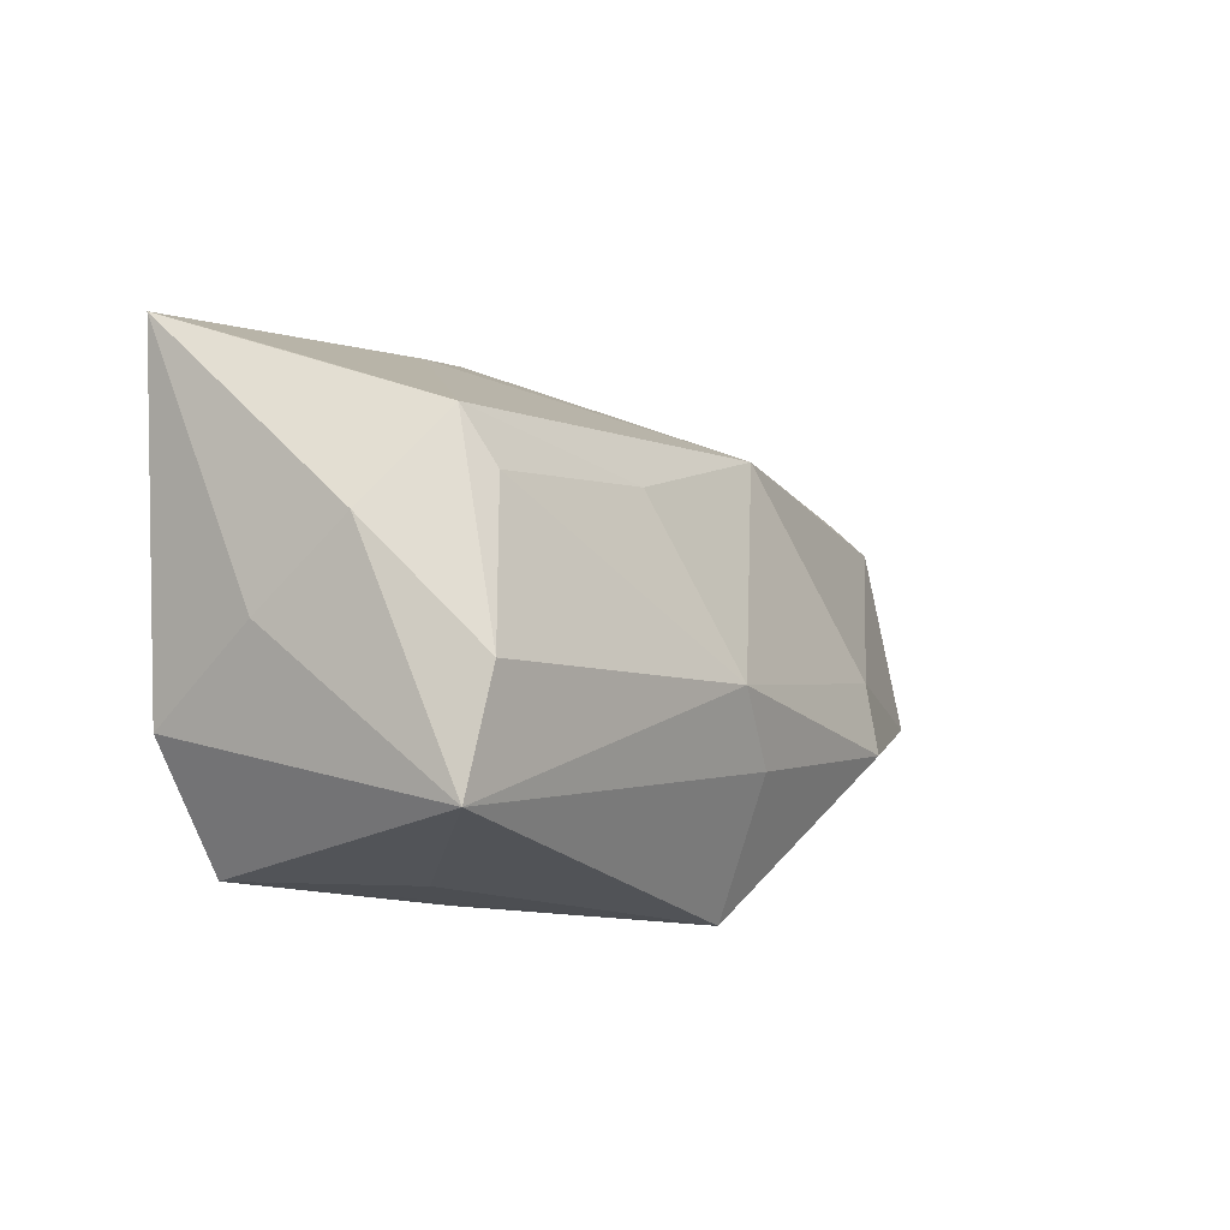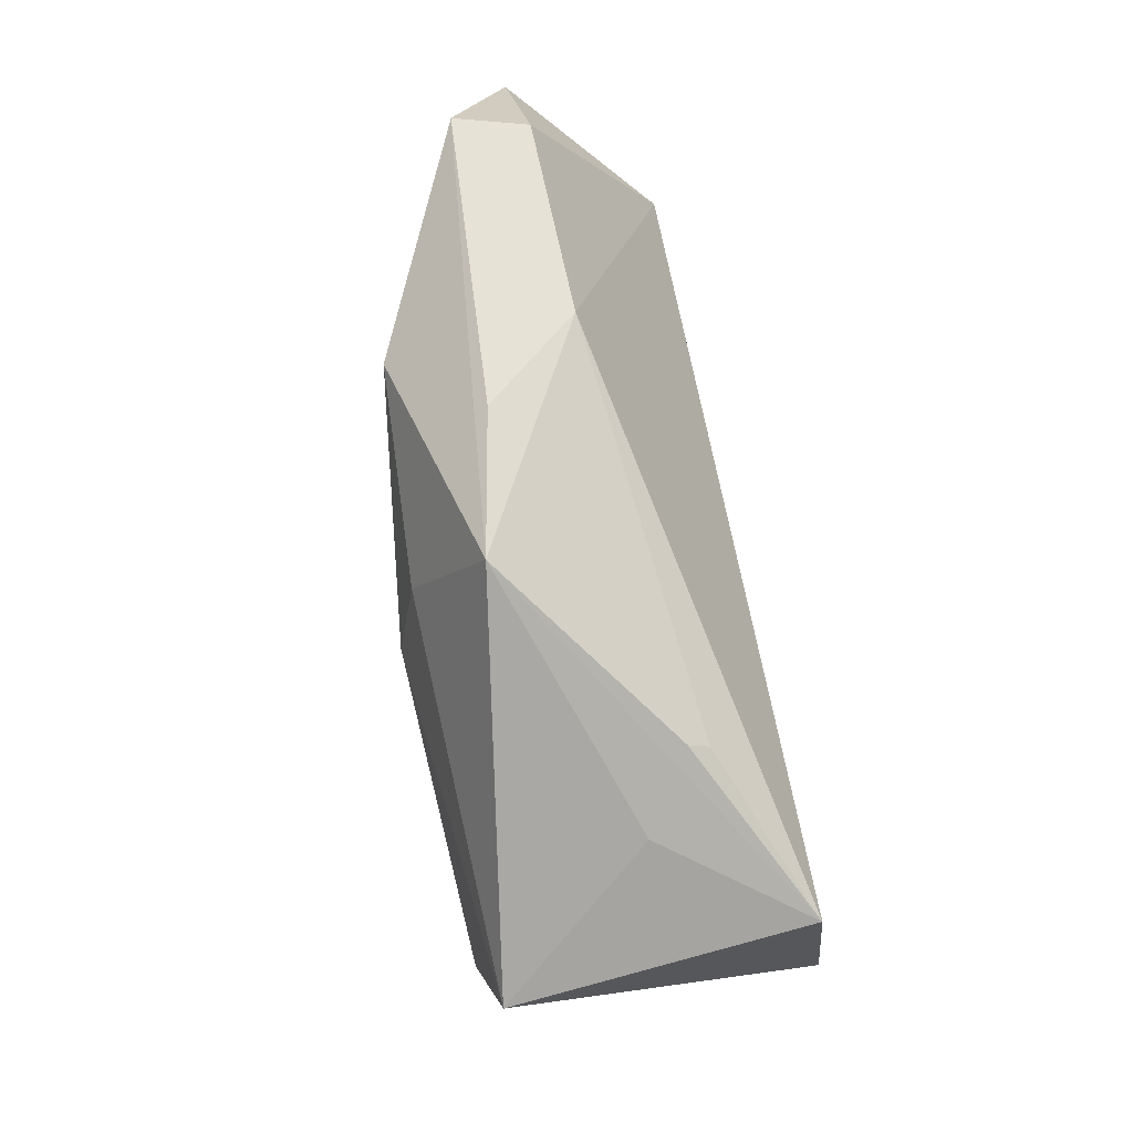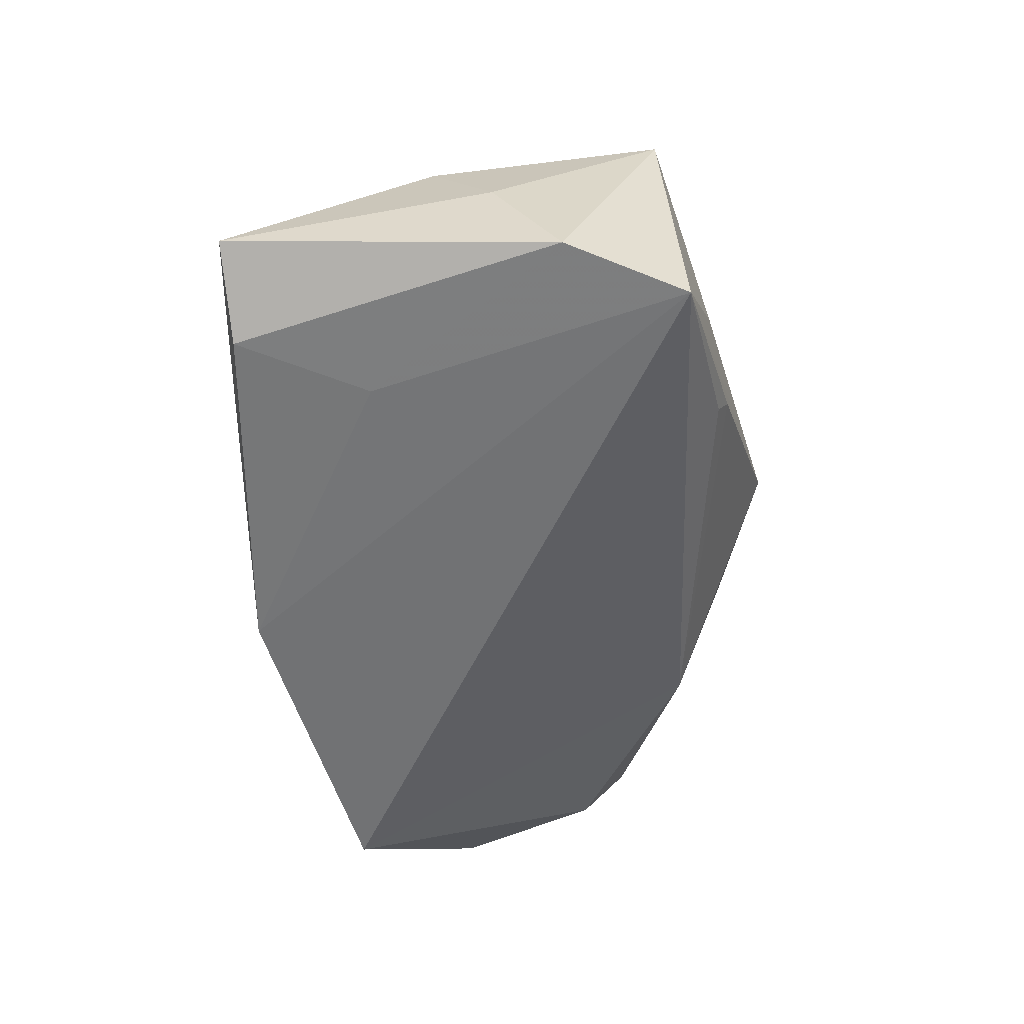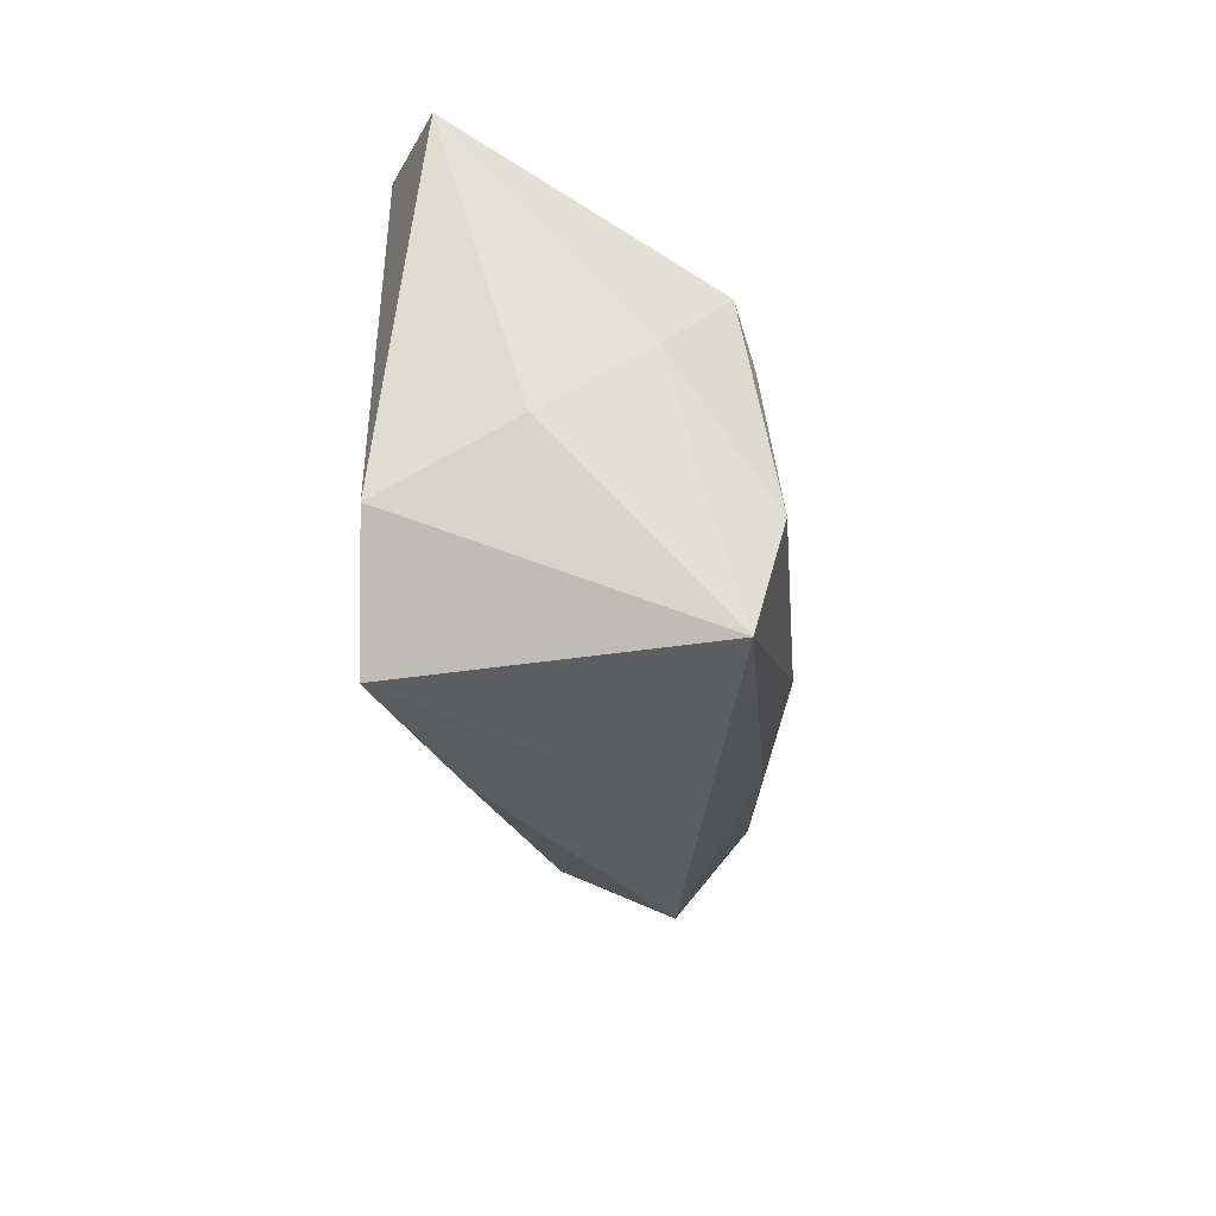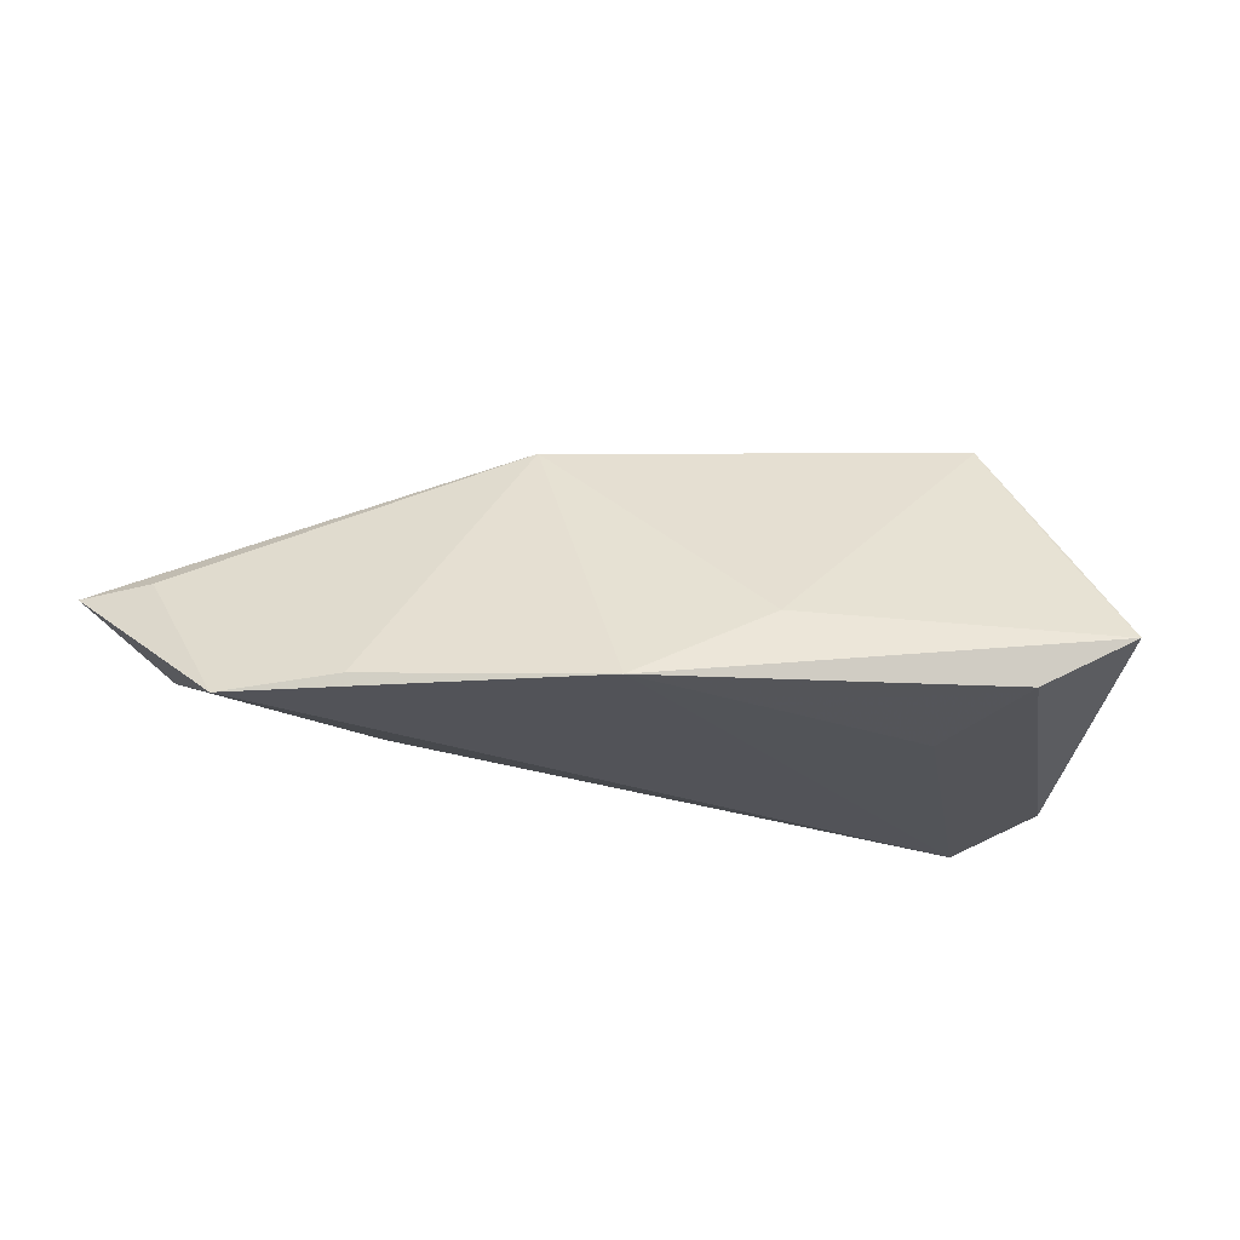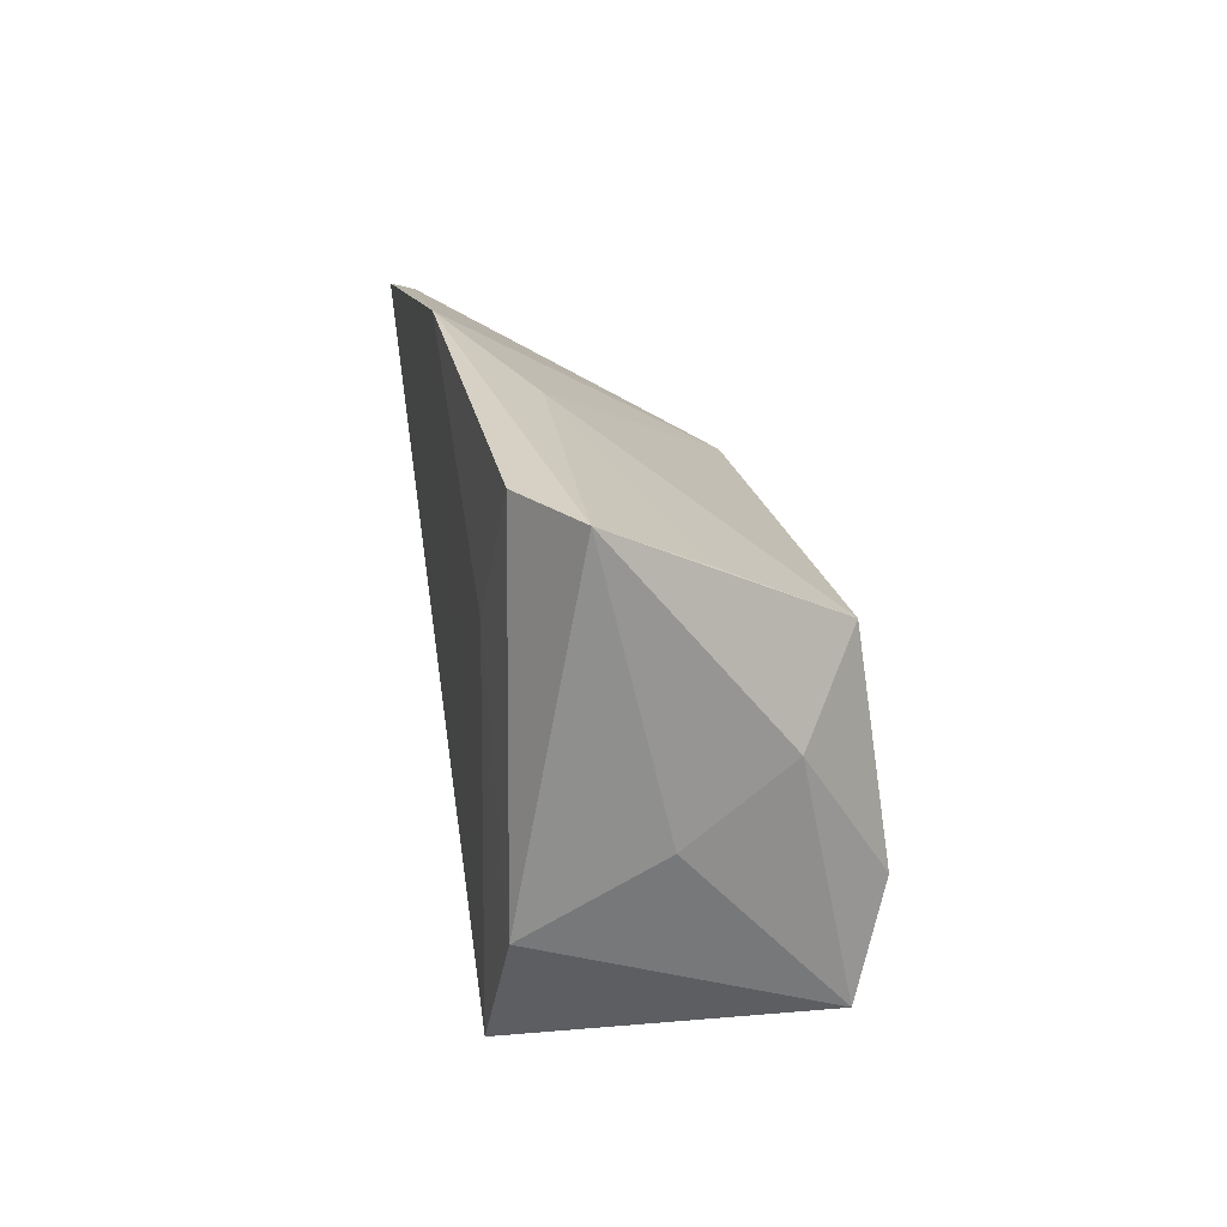
<metadata>
{"format":"obj","ext":"obj","renderer":"f3d","projection":"perspective","resolution":1024,"background":"white","views":[{"elev":-18.2,"azim":-50.0,"up":"+Y"},{"elev":-78.3,"azim":102.4,"up":"+Y"},{"elev":-55.5,"azim":-73.6,"up":"+Z"},{"elev":-34.6,"azim":-85.9,"up":"+Y"},{"elev":-22.6,"azim":-173.5,"up":"+Z"},{"elev":12.2,"azim":-101.1,"up":"+Y"}]}
</metadata>
<code>
v -0.03302 -0.03336 -0.0187
v 0.06419 -0.0002862 0.004226
v -0.01013 -0.03244 -0.01036
v 0.01448 0.01966 0.01696
v -0.04586 0.01743 0.002137
v 0.05748 0.02796 -0.001373
v -0.01423 0.03056 -0.009106
v -0.01891 -0.03395 -0.001376
v -0.03046 0.009977 -0.01828
v -0.0438 -0.01961 -0.01767
v -0.05325 0.02318 -0.01123
v -0.04557 -0.01083 -0.001426
v -0.04157 0.02493 -0.01719
v -0.04445 -0.001958 0.01144
v 0.03948 -0.0154 -0.005698
v 0.03705 -0.002405 0.01697
v 0.04694 0.03747 -0.0187
v 0.003752 -0.01149 0.02383
v 0.03217 0.03788 -0.0172
v 0.03208 -0.02421 0.006134
v -0.03725 0.009938 0.01891
v 0.002226 0.03788 -0.0187
v 0.0122 -0.0189 0.01999
v 0.06672 0.02648 -0.002344
v 0.06132 0.005402 -0.004893
v -0.03313 0.003285 0.02092
v -0.00905 -0.03366 -0.007915
v -0.0361 -0.03186 0.0195
v -0.009693 0.008432 0.02036
v 0.0167 -0.03429 0.009475
v 0.03798 -0.01145 0.01789
v -0.03578 -0.0176 0.0233
f 1 17 15
f 28 1 8
f 8 30 28
f 1 30 8
f 14 21 11
f 11 12 14
f 14 12 28
f 24 17 6
f 1 15 3
f 25 17 24
f 25 15 17
f 32 14 28
f 21 14 32
f 28 30 23
f 30 31 23
f 11 13 10
f 10 12 11
f 10 1 28
f 28 12 10
f 22 17 1
f 22 13 11
f 11 7 22
f 4 7 21
f 24 6 4
f 4 22 7
f 11 21 5
f 5 7 11
f 21 7 5
f 27 15 30
f 27 3 15
f 27 30 1
f 1 3 27
f 2 25 24
f 2 31 30
f 15 25 2
f 9 22 1
f 13 22 9
f 1 10 9
f 9 10 13
f 18 23 31
f 18 32 28
f 28 23 18
f 24 4 16
f 16 2 24
f 31 2 16
f 16 18 31
f 4 18 16
f 17 22 19
f 22 4 19
f 19 6 17
f 19 4 6
f 30 15 20
f 20 2 30
f 15 2 20
f 29 4 21
f 29 18 4
f 21 32 26
f 26 29 21
f 32 18 26
f 18 29 26

</code>
